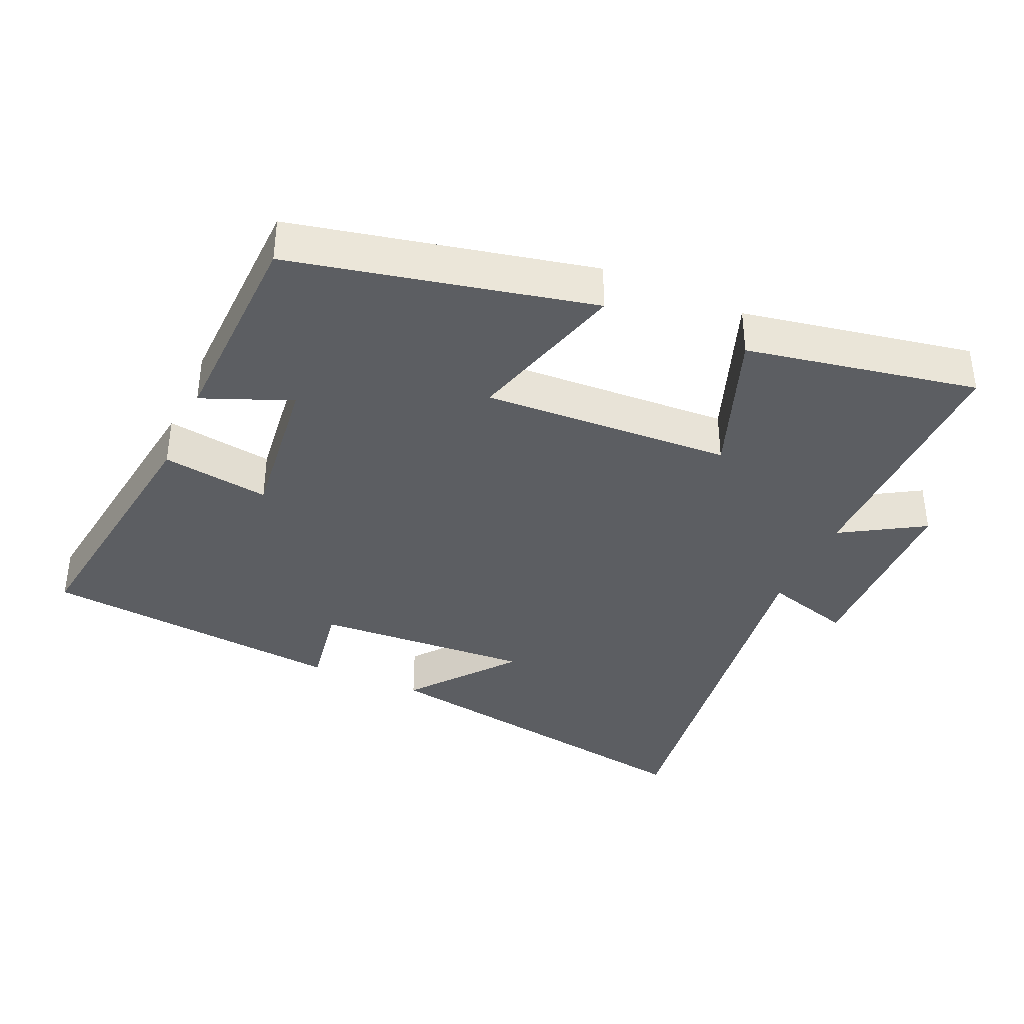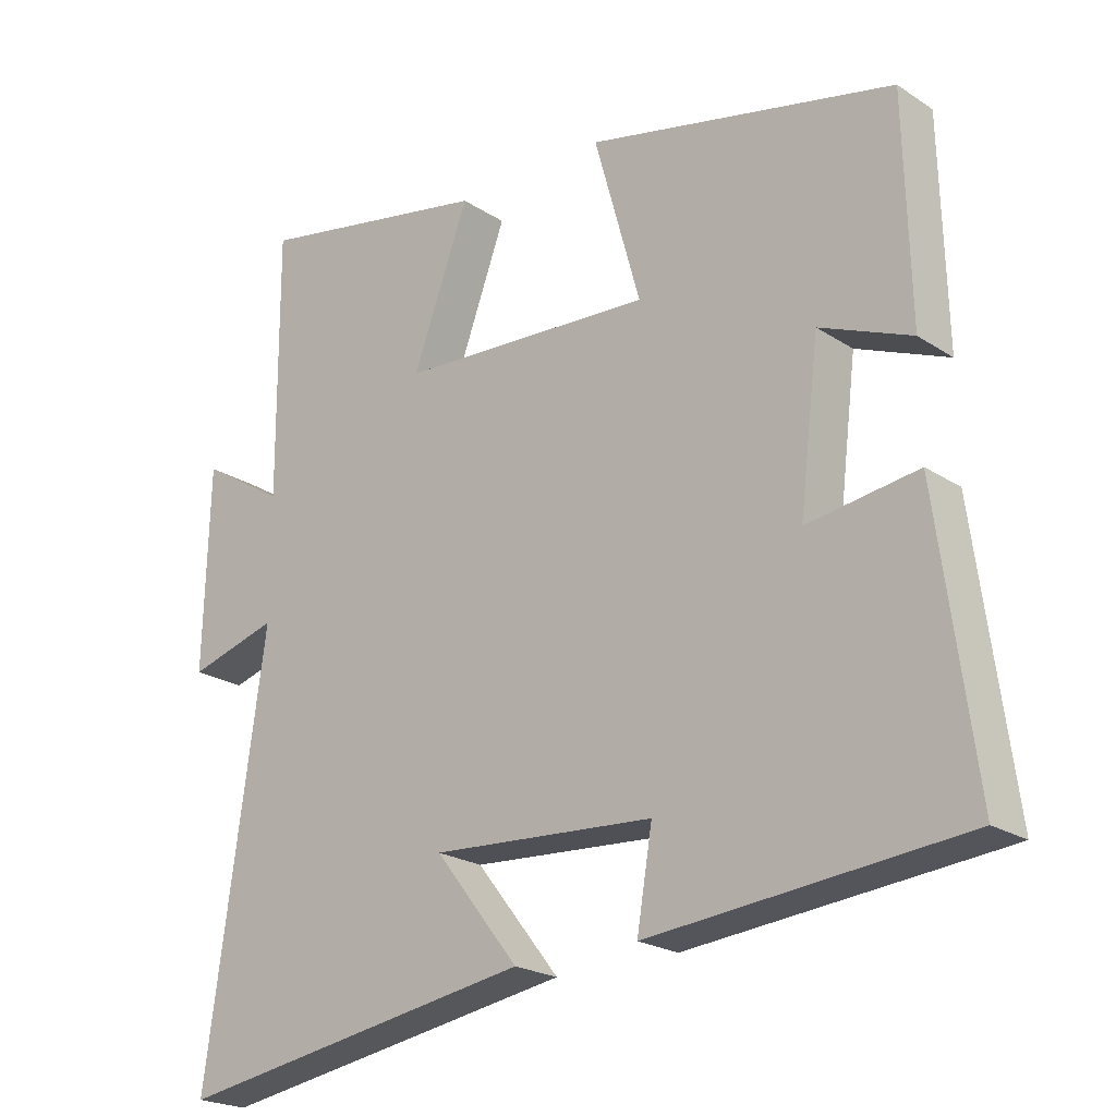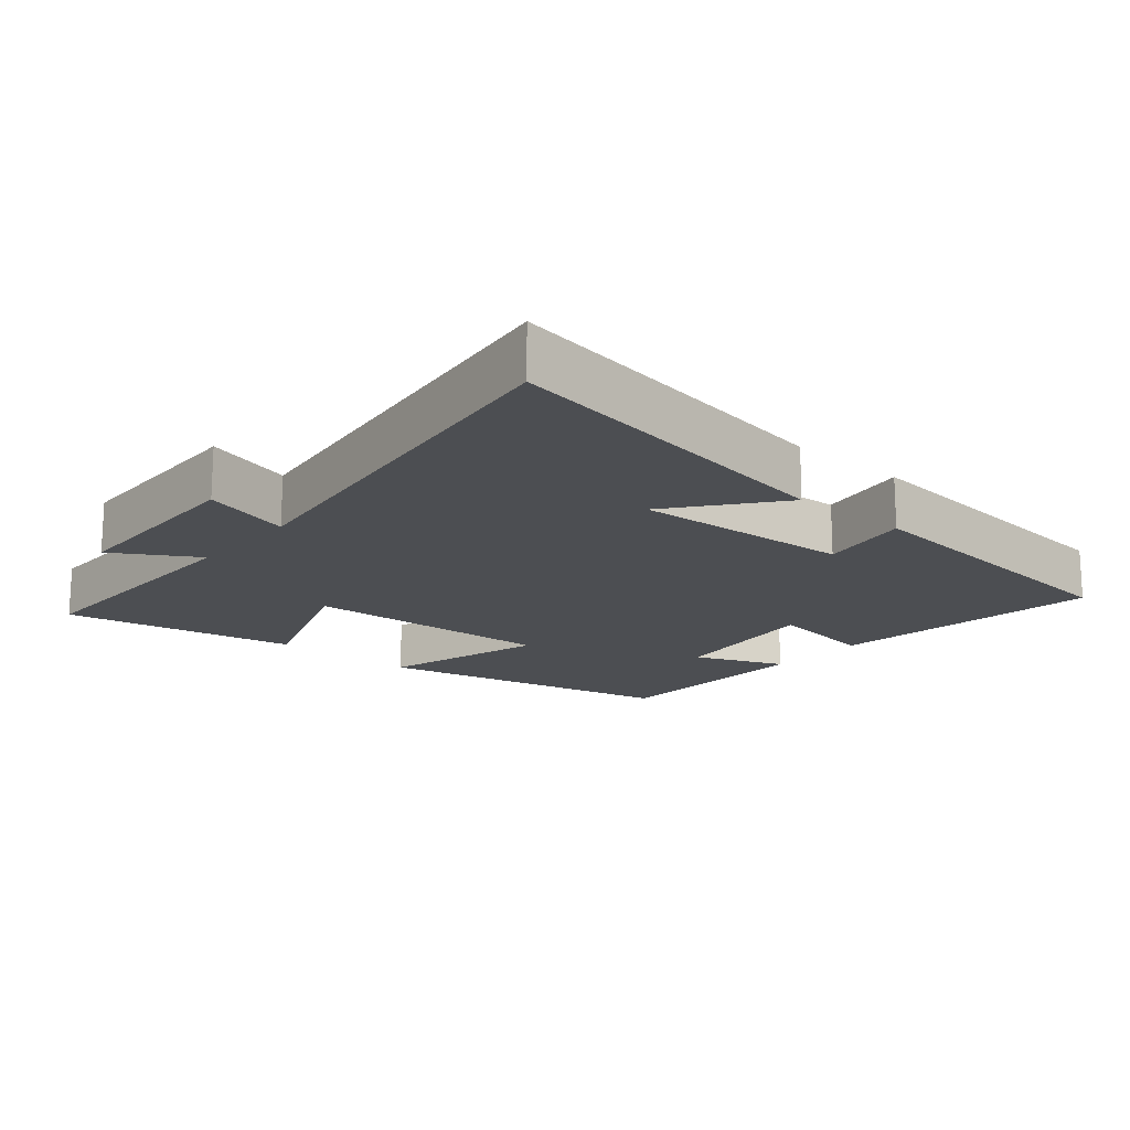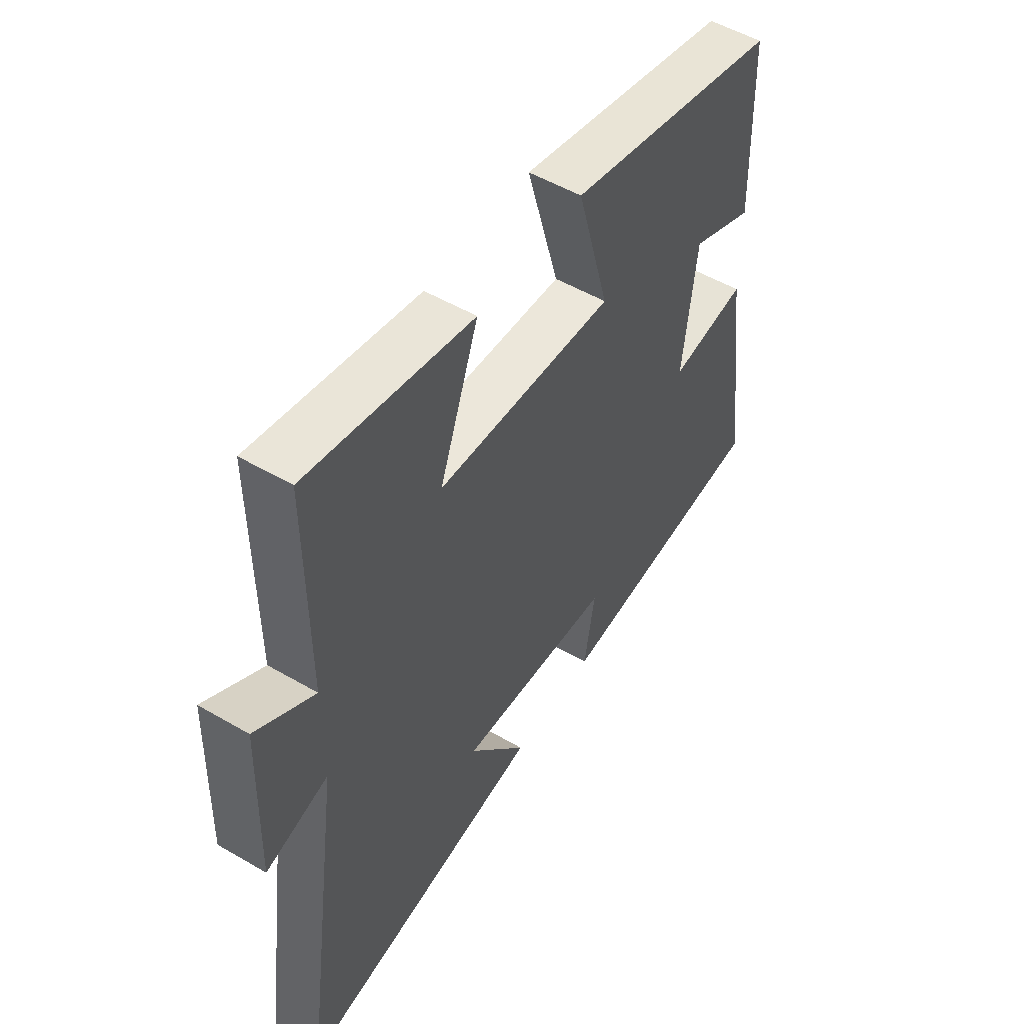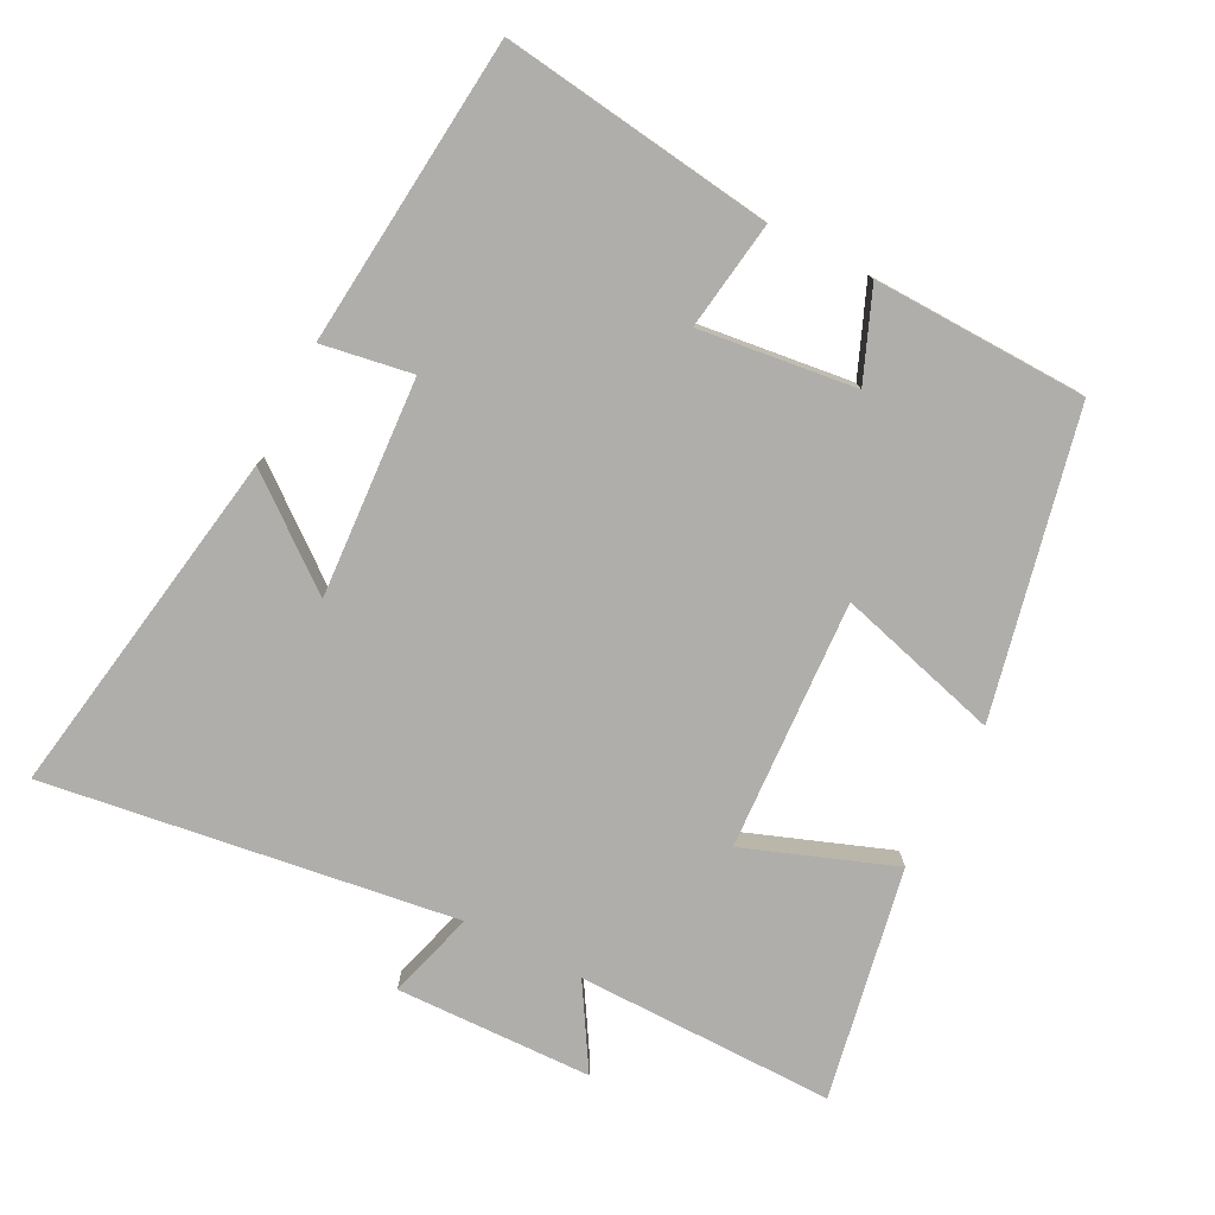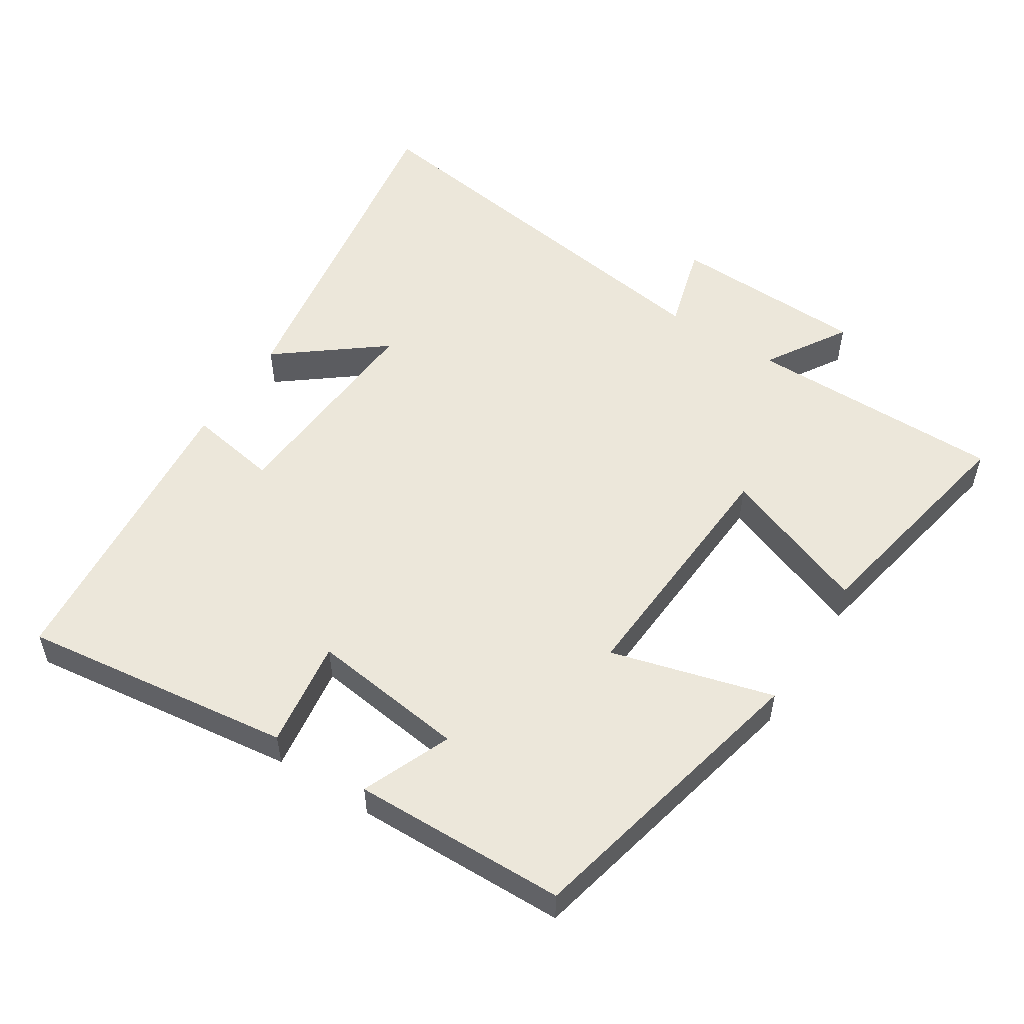
<metadata>
{"format":"obj","ext":"obj","renderer":"f3d","projection":"perspective","resolution":1024,"background":"white","views":[{"elev":-37.5,"azim":-24.1,"up":"+Y"},{"elev":-21.8,"azim":-138.7,"up":"+Z"},{"elev":-16.9,"azim":139.4,"up":"+Y"},{"elev":52.2,"azim":122.2,"up":"+Z"},{"elev":-77.6,"azim":-117.2,"up":"+Y"},{"elev":53.7,"azim":-57.1,"up":"+Y"}]}
</metadata>
<code>
v 0.502 0.07 0.564
v 0.5 0.07 0.188
v 0.62 0.07 0.261
v 0.628 0.07 -0.025
v 0.5 0.07 0.012
v 0.584 0.07 -0.585
v 0.07 0.07 -0.5
v 0.19 0.07 -0.348
v -0.128 0.07 -0.368
v -0.106 0.07 -0.5
v -0.553 0.07 -0.457
v -0.5 0.07 -0.061
v -0.342 0.07 -0.084
v -0.37 0.07 0.144
v -0.5 0.07 0.091
v -0.492 0.07 0.403
v -0.054 0.07 0.5
v -0.12 0.07 0.263
v 0.244 0.07 0.283
v 0.164 0.07 0.5
v 0.502 0 0.564
v 0.5 0 0.188
v 0.62 0 0.261
v 0.628 0 -0.025
v 0.5 0 0.012
v 0.584 0 -0.585
v 0.07 0 -0.5
v 0.19 0 -0.348
v -0.128 0 -0.368
v -0.106 0 -0.5
v -0.553 0 -0.457
v -0.5 0 -0.061
v -0.342 0 -0.084
v -0.37 0 0.144
v -0.5 0 0.091
v -0.492 0 0.403
v -0.054 0 0.5
v -0.12 0 0.263
v 0.244 0 0.283
v 0.164 0 0.5
f 19 20 1 2
f 18 19 2
f 15 16 17 18
f 14 15 18
f 13 14 18 2
f 10 11 12 13
f 9 10 13
f 8 9 13 2
f 5 6 7 8
f 5 8 2 3
f 3 4 5
f 22 21 40 39
f 22 39 38
f 38 37 36 35
f 38 35 34
f 22 38 34 33
f 33 32 31 30
f 33 30 29
f 22 33 29 28
f 28 27 26 25
f 23 22 28 25
f 25 24 23
f 1 21 22 2
f 2 22 23 3
f 3 23 24 4
f 4 24 25 5
f 5 25 26 6
f 6 26 27 7
f 7 27 28 8
f 8 28 29 9
f 9 29 30 10
f 10 30 31 11
f 11 31 32 12
f 12 32 33 13
f 13 33 34 14
f 14 34 35 15
f 15 35 36 16
f 16 36 37 17
f 17 37 38 18
f 18 38 39 19
f 19 39 40 20
f 20 40 21 1

</code>
